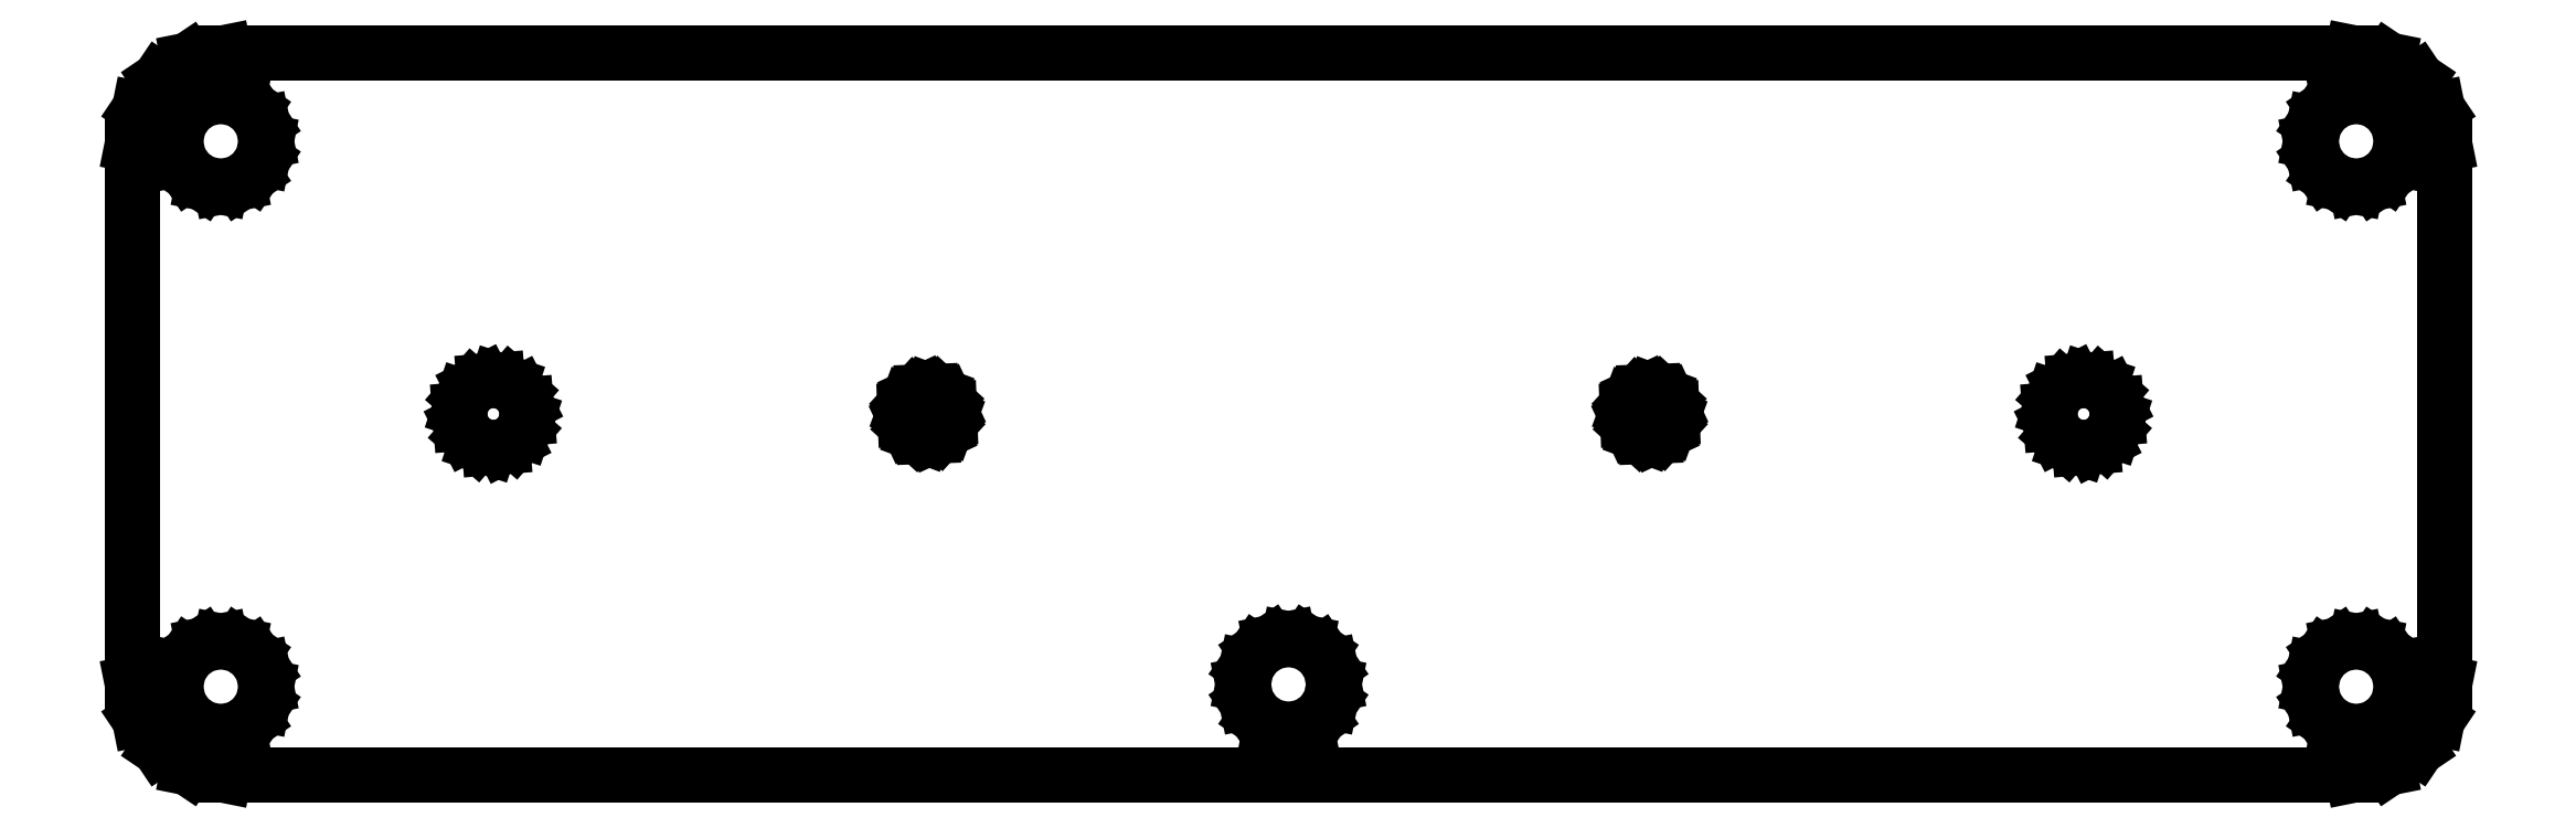
<metadata>
{"format":"dxf","ext":"dxf","renderer":"ezdxf+matplotlib","layout":"modelspace","background":"white","min_lineweight":24,"dpi":150}
</metadata>
<code>
0
SECTION
2
ENTITIES
0
LINE
8
Layer_1
10
-46.84
20
-21
30
0
11
-23.42
21
-21
31
0
0
LINE
8
Layer_1
10
-23.42
20
-21
30
0
11
-2e-06
21
-21
31
0
0
LINE
8
Layer_1
10
-2e-06
20
-21
30
0
11
23.42
21
-21
31
0
0
LINE
8
Layer_1
10
23.42
20
-21
30
0
11
46.84
21
-21
31
0
0
LINE
8
Layer_1
10
46.84
20
-21
30
0
11
48.42
21
-20.68
31
0
0
LINE
8
Layer_1
10
48.42
20
-20.68
30
0
11
49.71
21
-19.81
31
0
0
LINE
8
Layer_1
10
49.71
20
-19.81
30
0
11
50.58
21
-18.52
31
0
0
LINE
8
Layer_1
10
50.58
20
-18.52
30
0
11
50.9
21
-16.94
31
0
0
LINE
8
Layer_1
10
50.9
20
-16.94
30
0
11
50.9
21
-11.02
31
0
0
LINE
8
Layer_1
10
50.9
20
-11.02
30
0
11
50.9
21
-5.1
31
0
0
LINE
8
Layer_1
10
50.9
20
-5.1
30
0
11
50.9
21
0.8181
31
0
0
LINE
8
Layer_1
10
50.9
20
0.8181
30
0
11
50.9
21
6.736
31
0
0
LINE
8
Layer_1
10
50.9
20
6.736
30
0
11
50.58
21
8.321
31
0
0
LINE
8
Layer_1
10
50.58
20
8.321
30
0
11
49.71
21
9.612
31
0
0
LINE
8
Layer_1
10
49.71
20
9.612
30
0
11
48.42
21
10.48
31
0
0
LINE
8
Layer_1
10
48.42
20
10.48
30
0
11
46.84
21
10.8
31
0
0
LINE
8
Layer_1
10
46.84
20
10.8
30
0
11
23.42
21
10.8
31
0
0
LINE
8
Layer_1
10
23.42
20
10.8
30
0
11
-2e-06
21
10.8
31
0
0
LINE
8
Layer_1
10
-2e-06
20
10.8
30
0
11
-23.42
21
10.8
31
0
0
LINE
8
Layer_1
10
-23.42
20
10.8
30
0
11
-46.84
21
10.8
31
0
0
LINE
8
Layer_1
10
-46.84
20
10.8
30
0
11
-48.42
21
10.48
31
0
0
LINE
8
Layer_1
10
-48.42
20
10.48
30
0
11
-49.71
21
9.612
31
0
0
LINE
8
Layer_1
10
-49.71
20
9.612
30
0
11
-50.58
21
8.321
31
0
0
LINE
8
Layer_1
10
-50.58
20
8.321
30
0
11
-50.9
21
6.736
31
0
0
LINE
8
Layer_1
10
-50.9
20
6.736
30
0
11
-50.9
21
0.8181
31
0
0
LINE
8
Layer_1
10
-50.9
20
0.8181
30
0
11
-50.9
21
-5.1
31
0
0
LINE
8
Layer_1
10
-50.9
20
-5.1
30
0
11
-50.9
21
-11.02
31
0
0
LINE
8
Layer_1
10
-50.9
20
-11.02
30
0
11
-50.9
21
-16.94
31
0
0
LINE
8
Layer_1
10
-50.9
20
-16.94
30
0
11
-50.58
21
-18.52
31
0
0
LINE
8
Layer_1
10
-50.58
20
-18.52
30
0
11
-49.71
21
-19.81
31
0
0
LINE
8
Layer_1
10
-49.71
20
-19.81
30
0
11
-48.42
21
-20.68
31
0
0
LINE
8
Layer_1
10
-48.42
20
-20.68
30
0
11
-46.84
21
-21
31
0
0
LINE
8
Layer_1
10
2
20
-17
30
0
11
1.843
21
-17.78
31
0
0
LINE
8
Layer_1
10
1.843
20
-17.78
30
0
11
1.414
21
-18.41
31
0
0
LINE
8
Layer_1
10
1.414
20
-18.41
30
0
11
0.7785
21
-18.84
31
0
0
LINE
8
Layer_1
10
0.7785
20
-18.84
30
0
11
1.2e-05
21
-19
31
0
0
LINE
8
Layer_1
10
1.2e-05
20
-19
30
0
11
-0.7785
21
-18.84
31
0
0
LINE
8
Layer_1
10
-0.7785
20
-18.84
30
0
11
-1.414
21
-18.41
31
0
0
LINE
8
Layer_1
10
-1.414
20
-18.41
30
0
11
-1.843
21
-17.78
31
0
0
LINE
8
Layer_1
10
-1.843
20
-17.78
30
0
11
-2
21
-17
31
0
0
LINE
8
Layer_1
10
-2
20
-17
30
0
11
-1.843
21
-16.22
31
0
0
LINE
8
Layer_1
10
-1.843
20
-16.22
30
0
11
-1.414
21
-15.59
31
0
0
LINE
8
Layer_1
10
-1.414
20
-15.59
30
0
11
-0.7785
21
-15.16
31
0
0
LINE
8
Layer_1
10
-0.7785
20
-15.16
30
0
11
1.2e-05
21
-15
31
0
0
LINE
8
Layer_1
10
1.2e-05
20
-15
30
0
11
0.7785
21
-15.16
31
0
0
LINE
8
Layer_1
10
0.7785
20
-15.16
30
0
11
1.414
21
-15.59
31
0
0
LINE
8
Layer_1
10
1.414
20
-15.59
30
0
11
1.843
21
-16.22
31
0
0
LINE
8
Layer_1
10
1.843
20
-16.22
30
0
11
2
21
-17
31
0
0
LINE
8
Layer_1
10
-45
20
6.9
30
0
11
-45.16
21
6.122
31
0
0
LINE
8
Layer_1
10
-45.16
20
6.122
30
0
11
-45.59
21
5.486
31
0
0
LINE
8
Layer_1
10
-45.59
20
5.486
30
0
11
-46.22
21
5.057
31
0
0
LINE
8
Layer_1
10
-46.22
20
5.057
30
0
11
-47
21
4.9
31
0
0
LINE
8
Layer_1
10
-47
20
4.9
30
0
11
-47.78
21
5.057
31
0
0
LINE
8
Layer_1
10
-47.78
20
5.057
30
0
11
-48.41
21
5.486
31
0
0
LINE
8
Layer_1
10
-48.41
20
5.486
30
0
11
-48.84
21
6.122
31
0
0
LINE
8
Layer_1
10
-48.84
20
6.122
30
0
11
-49
21
6.9
31
0
0
LINE
8
Layer_1
10
-49
20
6.9
30
0
11
-48.84
21
7.679
31
0
0
LINE
8
Layer_1
10
-48.84
20
7.679
30
0
11
-48.41
21
8.314
31
0
0
LINE
8
Layer_1
10
-48.41
20
8.314
30
0
11
-47.78
21
8.743
31
0
0
LINE
8
Layer_1
10
-47.78
20
8.743
30
0
11
-47
21
8.9
31
0
0
LINE
8
Layer_1
10
-47
20
8.9
30
0
11
-46.22
21
8.743
31
0
0
LINE
8
Layer_1
10
-46.22
20
8.743
30
0
11
-45.59
21
8.314
31
0
0
LINE
8
Layer_1
10
-45.59
20
8.314
30
0
11
-45.16
21
7.679
31
0
0
LINE
8
Layer_1
10
-45.16
20
7.679
30
0
11
-45
21
6.9
31
0
0
LINE
8
Layer_1
10
-45
20
-17.1
30
0
11
-45.16
21
-17.88
31
0
0
LINE
8
Layer_1
10
-45.16
20
-17.88
30
0
11
-45.59
21
-18.51
31
0
0
LINE
8
Layer_1
10
-45.59
20
-18.51
30
0
11
-46.22
21
-18.94
31
0
0
LINE
8
Layer_1
10
-46.22
20
-18.94
30
0
11
-47
21
-19.1
31
0
0
LINE
8
Layer_1
10
-47
20
-19.1
30
0
11
-47.78
21
-18.94
31
0
0
LINE
8
Layer_1
10
-47.78
20
-18.94
30
0
11
-48.41
21
-18.51
31
0
0
LINE
8
Layer_1
10
-48.41
20
-18.51
30
0
11
-48.84
21
-17.88
31
0
0
LINE
8
Layer_1
10
-48.84
20
-17.88
30
0
11
-49
21
-17.1
31
0
0
LINE
8
Layer_1
10
-49
20
-17.1
30
0
11
-48.84
21
-16.32
31
0
0
LINE
8
Layer_1
10
-48.84
20
-16.32
30
0
11
-48.41
21
-15.69
31
0
0
LINE
8
Layer_1
10
-48.41
20
-15.69
30
0
11
-47.78
21
-15.26
31
0
0
LINE
8
Layer_1
10
-47.78
20
-15.26
30
0
11
-47
21
-15.1
31
0
0
LINE
8
Layer_1
10
-47
20
-15.1
30
0
11
-46.22
21
-15.26
31
0
0
LINE
8
Layer_1
10
-46.22
20
-15.26
30
0
11
-45.59
21
-15.69
31
0
0
LINE
8
Layer_1
10
-45.59
20
-15.69
30
0
11
-45.16
21
-16.32
31
0
0
LINE
8
Layer_1
10
-45.16
20
-16.32
30
0
11
-45
21
-17.1
31
0
0
LINE
8
Layer_1
10
49
20
6.9
30
0
11
48.84
21
6.122
31
0
0
LINE
8
Layer_1
10
48.84
20
6.122
30
0
11
48.41
21
5.486
31
0
0
LINE
8
Layer_1
10
48.41
20
5.486
30
0
11
47.78
21
5.057
31
0
0
LINE
8
Layer_1
10
47.78
20
5.057
30
0
11
47
21
4.9
31
0
0
LINE
8
Layer_1
10
47
20
4.9
30
0
11
46.22
21
5.057
31
0
0
LINE
8
Layer_1
10
46.22
20
5.057
30
0
11
45.59
21
5.486
31
0
0
LINE
8
Layer_1
10
45.59
20
5.486
30
0
11
45.16
21
6.122
31
0
0
LINE
8
Layer_1
10
45.16
20
6.122
30
0
11
45
21
6.9
31
0
0
LINE
8
Layer_1
10
45
20
6.9
30
0
11
45.16
21
7.679
31
0
0
LINE
8
Layer_1
10
45.16
20
7.679
30
0
11
45.59
21
8.314
31
0
0
LINE
8
Layer_1
10
45.59
20
8.314
30
0
11
46.22
21
8.743
31
0
0
LINE
8
Layer_1
10
46.22
20
8.743
30
0
11
47
21
8.9
31
0
0
LINE
8
Layer_1
10
47
20
8.9
30
0
11
47.78
21
8.743
31
0
0
LINE
8
Layer_1
10
47.78
20
8.743
30
0
11
48.41
21
8.314
31
0
0
LINE
8
Layer_1
10
48.41
20
8.314
30
0
11
48.84
21
7.679
31
0
0
LINE
8
Layer_1
10
48.84
20
7.679
30
0
11
49
21
6.9
31
0
0
LINE
8
Layer_1
10
49
20
-17.1
30
0
11
48.84
21
-17.88
31
0
0
LINE
8
Layer_1
10
48.84
20
-17.88
30
0
11
48.41
21
-18.51
31
0
0
LINE
8
Layer_1
10
48.41
20
-18.51
30
0
11
47.78
21
-18.94
31
0
0
LINE
8
Layer_1
10
47.78
20
-18.94
30
0
11
47
21
-19.1
31
0
0
LINE
8
Layer_1
10
47
20
-19.1
30
0
11
46.22
21
-18.94
31
0
0
LINE
8
Layer_1
10
46.22
20
-18.94
30
0
11
45.59
21
-18.51
31
0
0
LINE
8
Layer_1
10
45.59
20
-18.51
30
0
11
45.16
21
-17.88
31
0
0
LINE
8
Layer_1
10
45.16
20
-17.88
30
0
11
45
21
-17.1
31
0
0
LINE
8
Layer_1
10
45
20
-17.1
30
0
11
45.16
21
-16.32
31
0
0
LINE
8
Layer_1
10
45.16
20
-16.32
30
0
11
45.59
21
-15.69
31
0
0
LINE
8
Layer_1
10
45.59
20
-15.69
30
0
11
46.22
21
-15.26
31
0
0
LINE
8
Layer_1
10
46.22
20
-15.26
30
0
11
47
21
-15.1
31
0
0
LINE
8
Layer_1
10
47
20
-15.1
30
0
11
47.78
21
-15.26
31
0
0
LINE
8
Layer_1
10
47.78
20
-15.26
30
0
11
48.41
21
-15.69
31
0
0
LINE
8
Layer_1
10
48.41
20
-15.69
30
0
11
48.84
21
-16.32
31
0
0
LINE
8
Layer_1
10
48.84
20
-16.32
30
0
11
49
21
-17.1
31
0
0
LINE
8
Layer_1
10
-36.49
20
-4.92
30
0
11
-36.44
21
-5.514
31
0
0
LINE
8
Layer_1
10
-36.44
20
-5.514
30
0
11
-36.18
21
-6.026
31
0
0
LINE
8
Layer_1
10
-36.18
20
-6.026
30
0
11
-35.75
21
-6.402
31
0
0
LINE
8
Layer_1
10
-35.75
20
-6.402
30
0
11
-35.18
21
-6.589
31
0
0
LINE
8
Layer_1
10
-35.18
20
-6.589
30
0
11
-34.59
21
-6.542
31
0
0
LINE
8
Layer_1
10
-34.59
20
-6.542
30
0
11
-34.07
21
-6.28
31
0
0
LINE
8
Layer_1
10
-34.07
20
-6.28
30
0
11
-33.7
21
-5.845
31
0
0
LINE
8
Layer_1
10
-33.7
20
-5.845
30
0
11
-33.51
21
-5.28
31
0
0
LINE
8
Layer_1
10
-33.51
20
-5.28
30
0
11
-33.56
21
-4.686
31
0
0
LINE
8
Layer_1
10
-33.56
20
-4.686
30
0
11
-33.82
21
-4.174
31
0
0
LINE
8
Layer_1
10
-33.82
20
-4.174
30
0
11
-34.25
21
-3.798
31
0
0
LINE
8
Layer_1
10
-34.25
20
-3.798
30
0
11
-34.82
21
-3.611
31
0
0
LINE
8
Layer_1
10
-34.82
20
-3.611
30
0
11
-35.41
21
-3.658
31
0
0
LINE
8
Layer_1
10
-35.41
20
-3.658
30
0
11
-35.93
21
-3.92
31
0
0
LINE
8
Layer_1
10
-35.93
20
-3.92
30
0
11
-36.3
21
-4.355
31
0
0
LINE
8
Layer_1
10
-36.3
20
-4.355
30
0
11
-36.49
21
-4.92
31
0
0
LINE
8
Layer_1
10
33.51
20
-4.92
30
0
11
33.56
21
-5.514
31
0
0
LINE
8
Layer_1
10
33.56
20
-5.514
30
0
11
33.82
21
-6.026
31
0
0
LINE
8
Layer_1
10
33.82
20
-6.026
30
0
11
34.25
21
-6.402
31
0
0
LINE
8
Layer_1
10
34.25
20
-6.402
30
0
11
34.82
21
-6.589
31
0
0
LINE
8
Layer_1
10
34.82
20
-6.589
30
0
11
35.41
21
-6.542
31
0
0
LINE
8
Layer_1
10
35.41
20
-6.542
30
0
11
35.93
21
-6.28
31
0
0
LINE
8
Layer_1
10
35.93
20
-6.28
30
0
11
36.3
21
-5.845
31
0
0
LINE
8
Layer_1
10
36.3
20
-5.845
30
0
11
36.49
21
-5.28
31
0
0
LINE
8
Layer_1
10
36.49
20
-5.28
30
0
11
36.44
21
-4.686
31
0
0
LINE
8
Layer_1
10
36.44
20
-4.686
30
0
11
36.18
21
-4.174
31
0
0
LINE
8
Layer_1
10
36.18
20
-4.174
30
0
11
35.75
21
-3.798
31
0
0
LINE
8
Layer_1
10
35.75
20
-3.798
30
0
11
35.18
21
-3.611
31
0
0
LINE
8
Layer_1
10
35.18
20
-3.611
30
0
11
34.59
21
-3.658
31
0
0
LINE
8
Layer_1
10
34.59
20
-3.658
30
0
11
34.07
21
-3.92
31
0
0
LINE
8
Layer_1
10
34.07
20
-3.92
30
0
11
33.7
21
-4.355
31
0
0
LINE
8
Layer_1
10
33.7
20
-4.355
30
0
11
33.51
21
-4.92
31
0
0
LINE
8
Layer_1
10
16.87
20
-4.865
30
0
11
16.89
21
-5.262
31
0
0
LINE
8
Layer_1
10
16.89
20
-5.262
30
0
11
16.75
21
-5.621
31
0
0
LINE
8
Layer_1
10
16.75
20
-5.621
30
0
11
16.49
21
-5.904
31
0
0
LINE
8
Layer_1
10
16.49
20
-5.904
30
0
11
16.14
21
-6.072
31
0
0
LINE
8
Layer_1
10
16.14
20
-6.072
30
0
11
15.74
21
-6.087
31
0
0
LINE
8
Layer_1
10
15.74
20
-6.087
30
0
11
15.38
21
-5.954
31
0
0
LINE
8
Layer_1
10
15.38
20
-5.954
30
0
11
15.1
21
-5.695
31
0
0
LINE
8
Layer_1
10
15.1
20
-5.695
30
0
11
14.93
21
-5.335
31
0
0
LINE
8
Layer_1
10
14.93
20
-5.335
30
0
11
14.91
21
-4.938
31
0
0
LINE
8
Layer_1
10
14.91
20
-4.938
30
0
11
15.05
21
-4.579
31
0
0
LINE
8
Layer_1
10
15.05
20
-4.579
30
0
11
15.31
21
-4.296
31
0
0
LINE
8
Layer_1
10
15.31
20
-4.296
30
0
11
15.66
21
-4.128
31
0
0
LINE
8
Layer_1
10
15.66
20
-4.128
30
0
11
16.06
21
-4.113
31
0
0
LINE
8
Layer_1
10
16.06
20
-4.113
30
0
11
16.42
21
-4.247
31
0
0
LINE
8
Layer_1
10
16.42
20
-4.247
30
0
11
16.7
21
-4.505
31
0
0
LINE
8
Layer_1
10
16.7
20
-4.505
30
0
11
16.87
21
-4.865
31
0
0
LINE
8
Layer_1
10
-14.93
20
-4.865
30
0
11
-14.91
21
-5.262
31
0
0
LINE
8
Layer_1
10
-14.91
20
-5.262
30
0
11
-15.05
21
-5.621
31
0
0
LINE
8
Layer_1
10
-15.05
20
-5.621
30
0
11
-15.31
21
-5.904
31
0
0
LINE
8
Layer_1
10
-15.31
20
-5.904
30
0
11
-15.66
21
-6.072
31
0
0
LINE
8
Layer_1
10
-15.66
20
-6.072
30
0
11
-16.06
21
-6.087
31
0
0
LINE
8
Layer_1
10
-16.06
20
-6.087
30
0
11
-16.42
21
-5.953
31
0
0
LINE
8
Layer_1
10
-16.42
20
-5.953
30
0
11
-16.7
21
-5.695
31
0
0
LINE
8
Layer_1
10
-16.7
20
-5.695
30
0
11
-16.87
21
-5.335
31
0
0
LINE
8
Layer_1
10
-16.87
20
-5.335
30
0
11
-16.89
21
-4.938
31
0
0
LINE
8
Layer_1
10
-16.89
20
-4.938
30
0
11
-16.75
21
-4.579
31
0
0
LINE
8
Layer_1
10
-16.75
20
-4.579
30
0
11
-16.49
21
-4.296
31
0
0
LINE
8
Layer_1
10
-16.49
20
-4.296
30
0
11
-16.14
21
-4.128
31
0
0
LINE
8
Layer_1
10
-16.14
20
-4.128
30
0
11
-15.74
21
-4.113
31
0
0
LINE
8
Layer_1
10
-15.74
20
-4.113
30
0
11
-15.38
21
-4.247
31
0
0
LINE
8
Layer_1
10
-15.38
20
-4.247
30
0
11
-15.1
21
-4.505
31
0
0
LINE
8
Layer_1
10
-15.1
20
-4.505
30
0
11
-14.93
21
-4.865
31
0
0
ENDSEC
0
EOF

</code>
